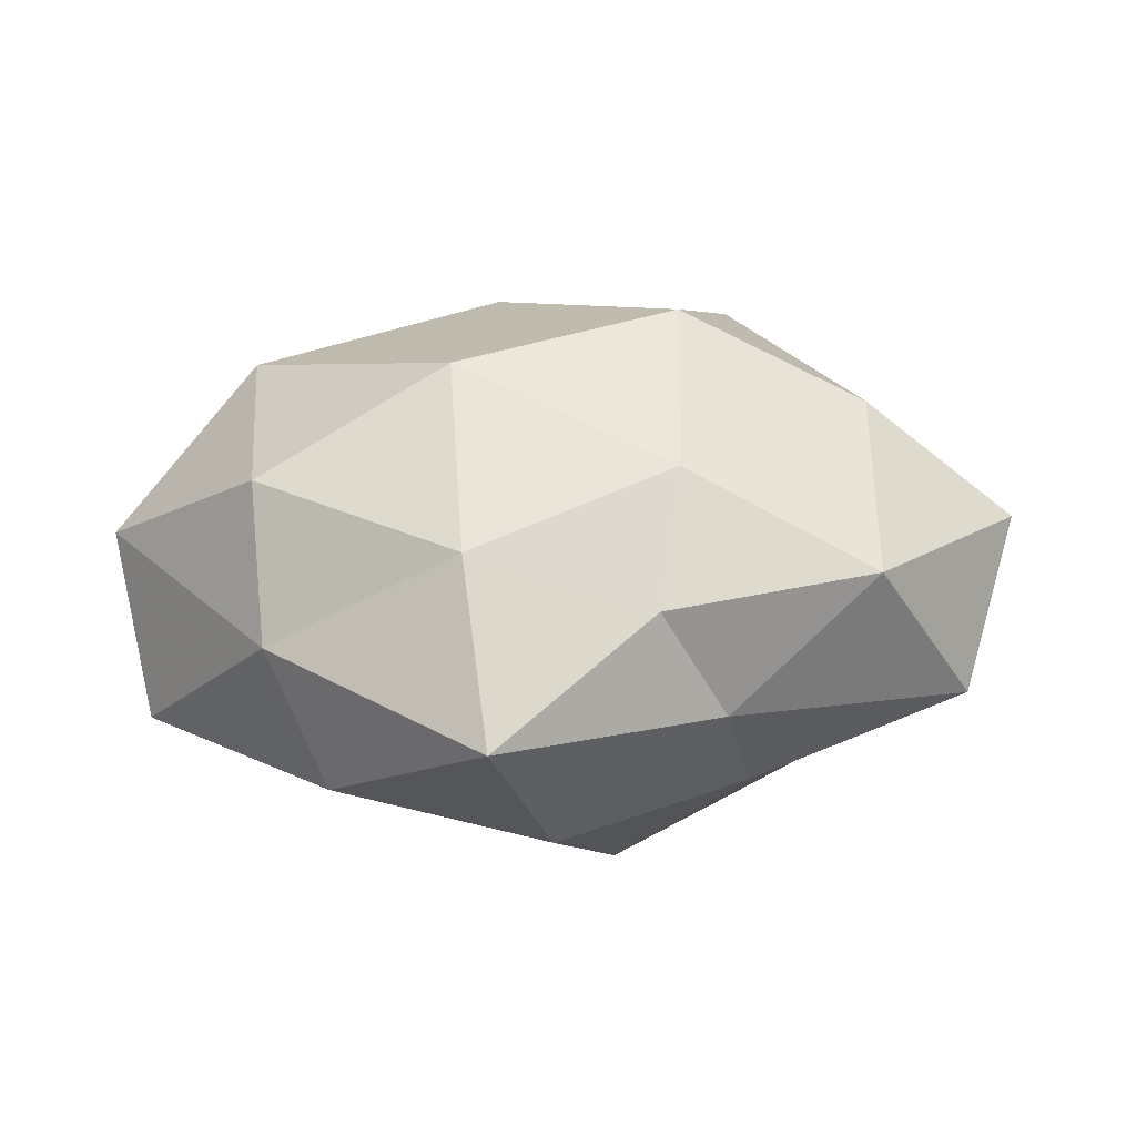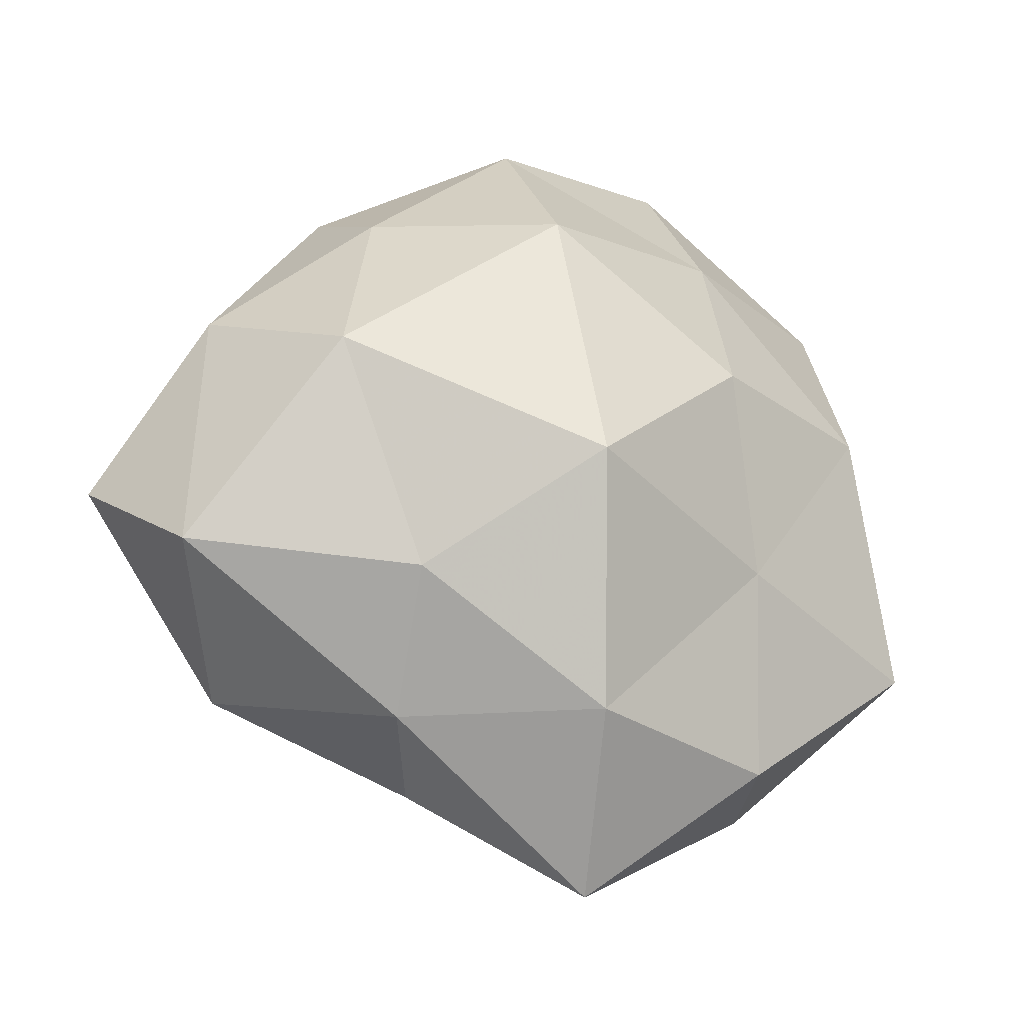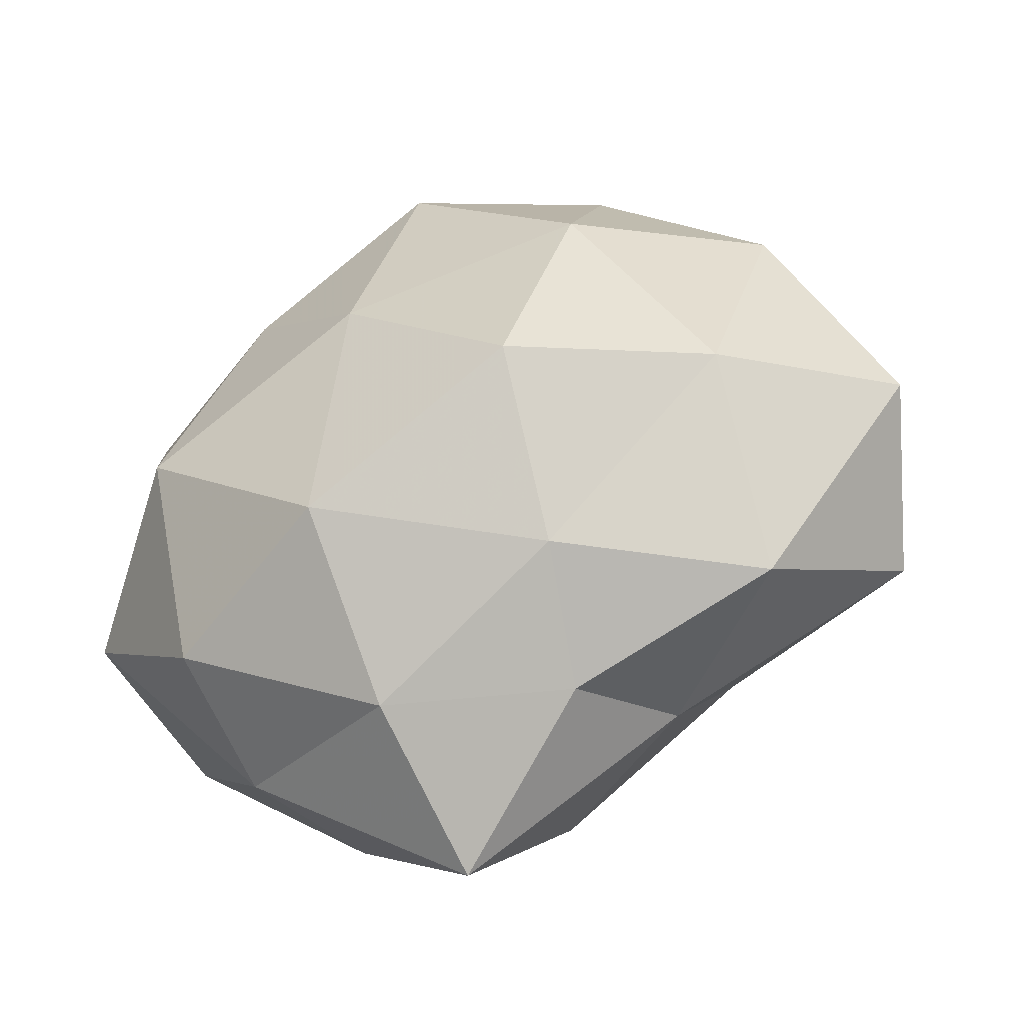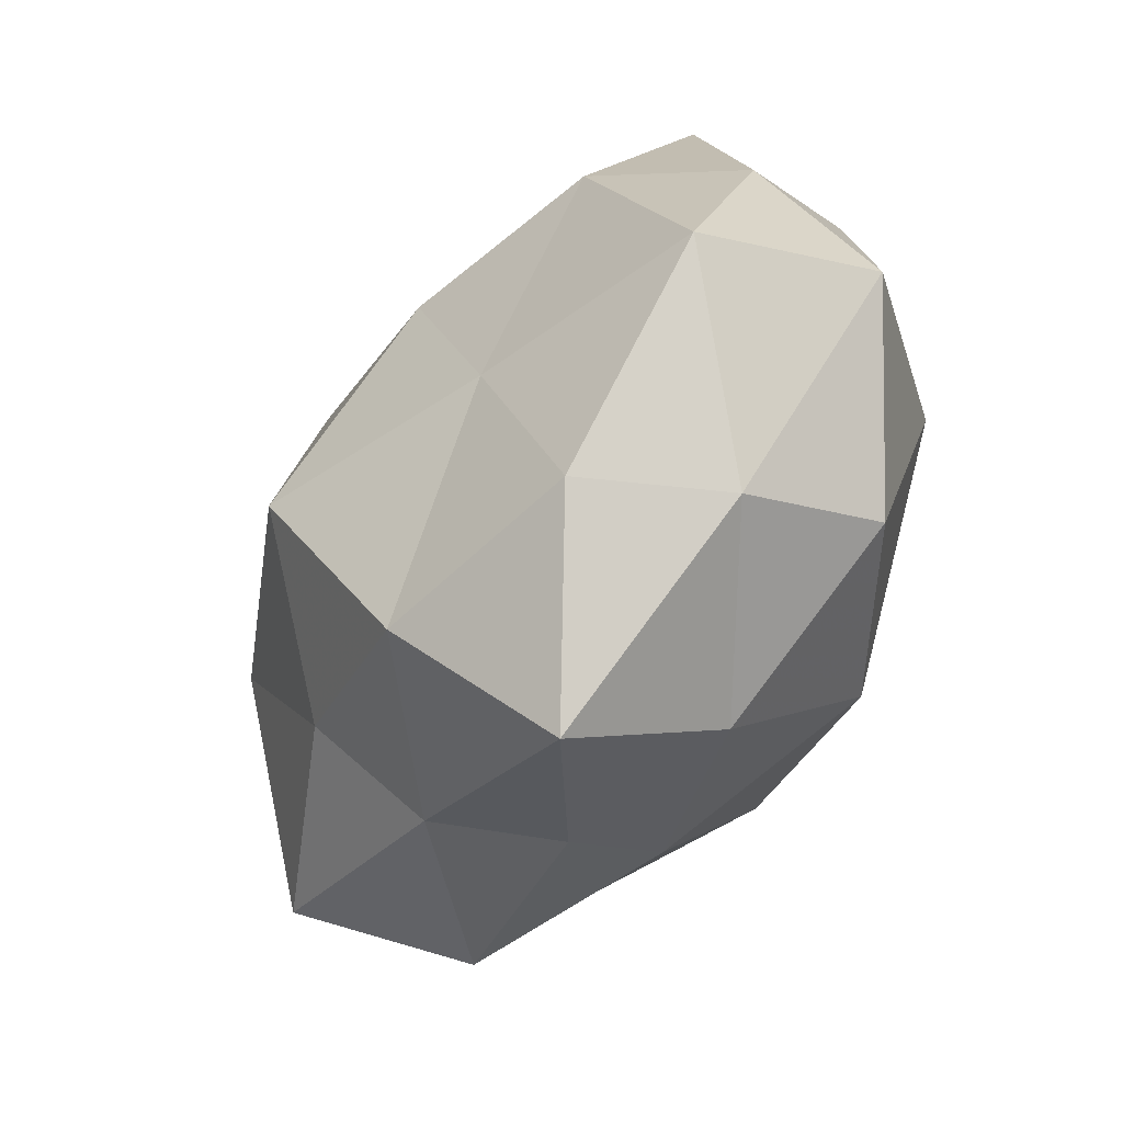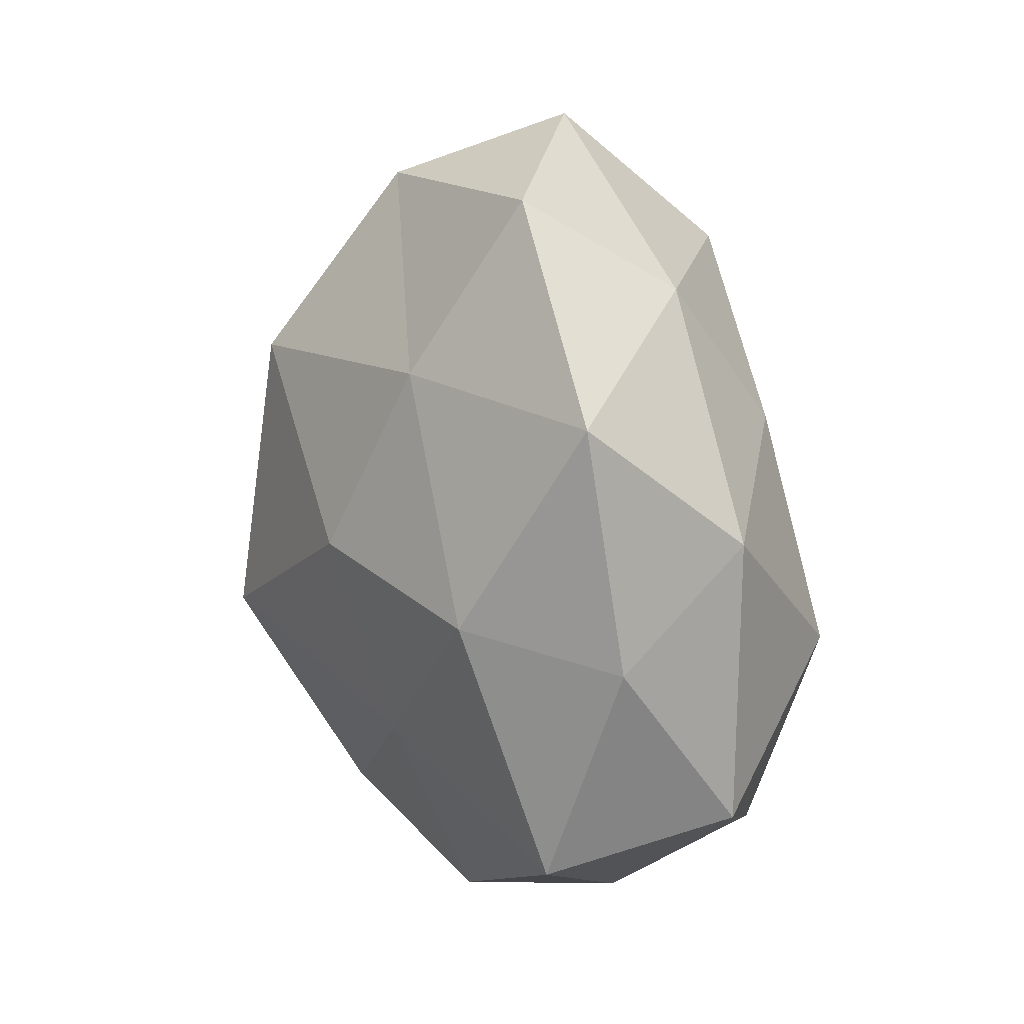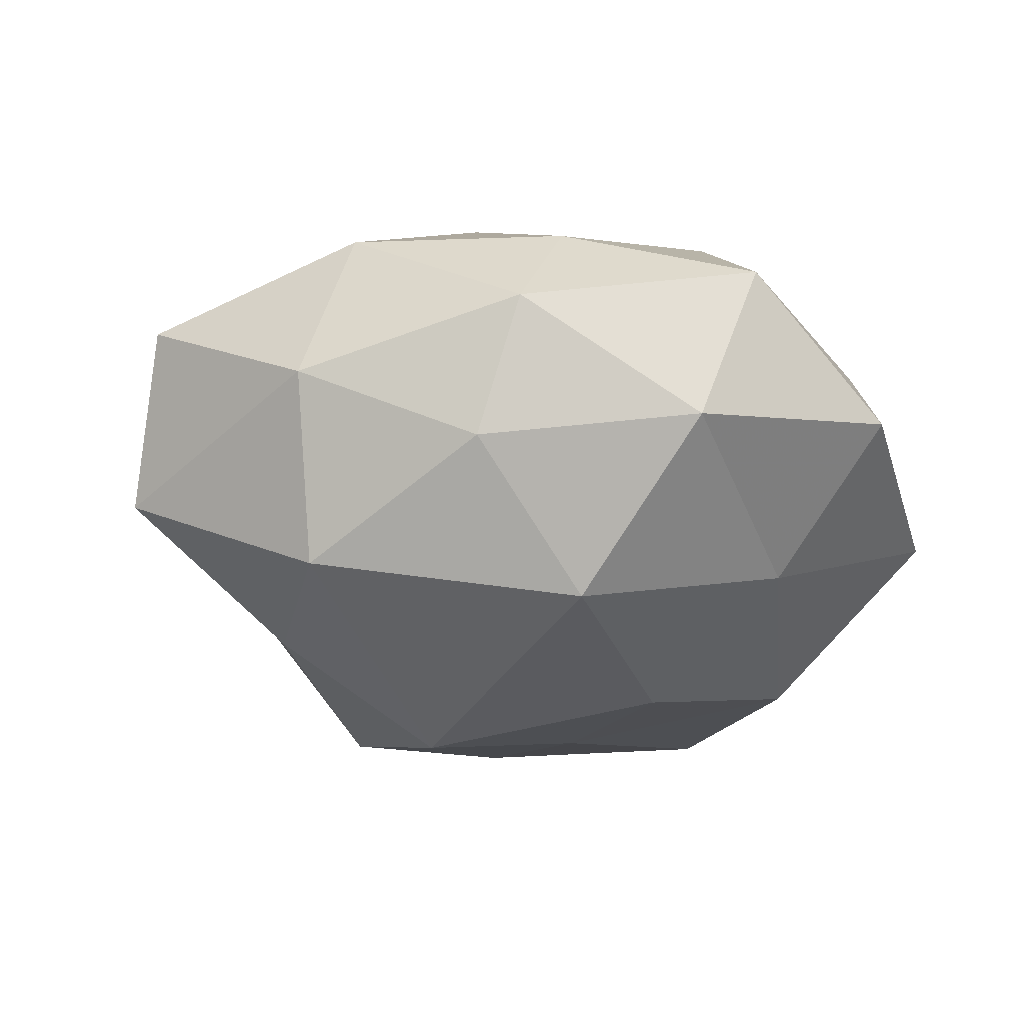
<metadata>
{"format":"obj","ext":"obj","renderer":"f3d","projection":"perspective","resolution":1024,"background":"white","views":[{"elev":17.4,"azim":1.2,"up":"+Z"},{"elev":-28.2,"azim":152.0,"up":"+Y"},{"elev":-44.2,"azim":22.3,"up":"+Y"},{"elev":-61.2,"azim":-120.3,"up":"+Y"},{"elev":29.9,"azim":-109.3,"up":"+Y"},{"elev":-33.2,"azim":141.2,"up":"+Z"}]}
</metadata>
<code>
v -0.01172 0.02029 0.004941
v -0.0188 0.004547 -0.01081
v 0.006807 -0.02036 0.003115
v -0.008105 0.01562 -0.01016
v 0.002834 0.02604 0.003383
v 0.02184 0.008808 0.007075
v -0.02382 -0.01022 -0.007203
v -0.009925 -0.007684 -0.01225
v 0.007919 -0.005229 0.01706
v -0.02057 0.01702 -0.003871
v 0.02383 0.006059 -0.002628
v 0.01514 0.01324 -0.007602
v 0.004312 -0.005355 -0.01819
v -0.0004166 0.01802 0.01192
v -0.006881 0.004408 -0.01508
v 0.02854 -0.004046 0.004033
v -0.002498 -0.02719 -0.00285
v 0.01246 -0.01155 -0.01037
v 0.01079 -0.01839 -0.003799
v 0.01898 0.001123 -0.01255
v -0.01204 -0.01931 -0.008116
v -0.01203 0.01112 0.01097
v -0.008247 0.02559 -0.003282
v -0.003183 0.004042 0.01558
v -0.01642 -0.01518 0.009116
v 0.01926 -0.004973 0.01146
v -0.005213 -0.01205 0.01531
v 0.005006 0.02269 -0.00672
v -0.02447 0.003136 -0.002933
v 0.005757 0.01193 -0.01506
v -0.01786 -0.001487 0.01268
v 0.01551 0.01795 0.000284
v 0.0112 0.01695 0.007878
v -0.02226 0.008949 0.005114
v 0.02545 -0.01049 -0.005089
v 0.0008393 -0.01878 -0.01153
v -0.026 -0.007158 0.003568
v -0.004142 -0.02094 0.006675
v 0.01128 0.007965 0.01404
v 0.007936 -0.01493 0.01005
v 0.01951 -0.01621 0.004193
v -0.01562 -0.01899 0.0003359
f 7 2 8
f 2 10 4
f 5 1 14
f 15 2 4
f 8 2 15
f 8 15 13
f 6 16 11
f 17 19 3
f 12 11 20
f 18 13 20
f 21 7 8
f 14 1 22
f 5 23 1
f 1 23 10
f 4 10 23
f 14 22 24
f 6 26 16
f 9 24 27
f 23 28 4
f 5 28 23
f 7 29 2
f 2 29 10
f 4 30 15
f 13 15 30
f 20 30 12
f 13 30 20
f 28 30 4
f 28 12 30
f 24 22 31
f 24 31 27
f 27 31 25
f 6 11 32
f 32 11 12
f 32 28 5
f 32 12 28
f 33 5 14
f 33 32 5
f 33 6 32
f 1 10 34
f 22 1 34
f 34 10 29
f 34 31 22
f 11 16 35
f 19 18 35
f 11 35 20
f 20 35 18
f 8 13 36
f 36 13 18
f 36 19 17
f 36 18 19
f 21 8 36
f 21 36 17
f 7 37 29
f 37 25 31
f 29 37 34
f 37 31 34
f 17 3 38
f 25 38 27
f 39 24 9
f 14 24 39
f 39 26 6
f 39 9 26
f 33 39 6
f 33 14 39
f 26 9 40
f 27 40 9
f 38 3 40
f 38 40 27
f 3 19 41
f 16 26 41
f 41 35 16
f 19 35 41
f 41 40 3
f 26 40 41
f 21 42 7
f 21 17 42
f 42 37 7
f 42 25 37
f 17 38 42
f 42 38 25

</code>
